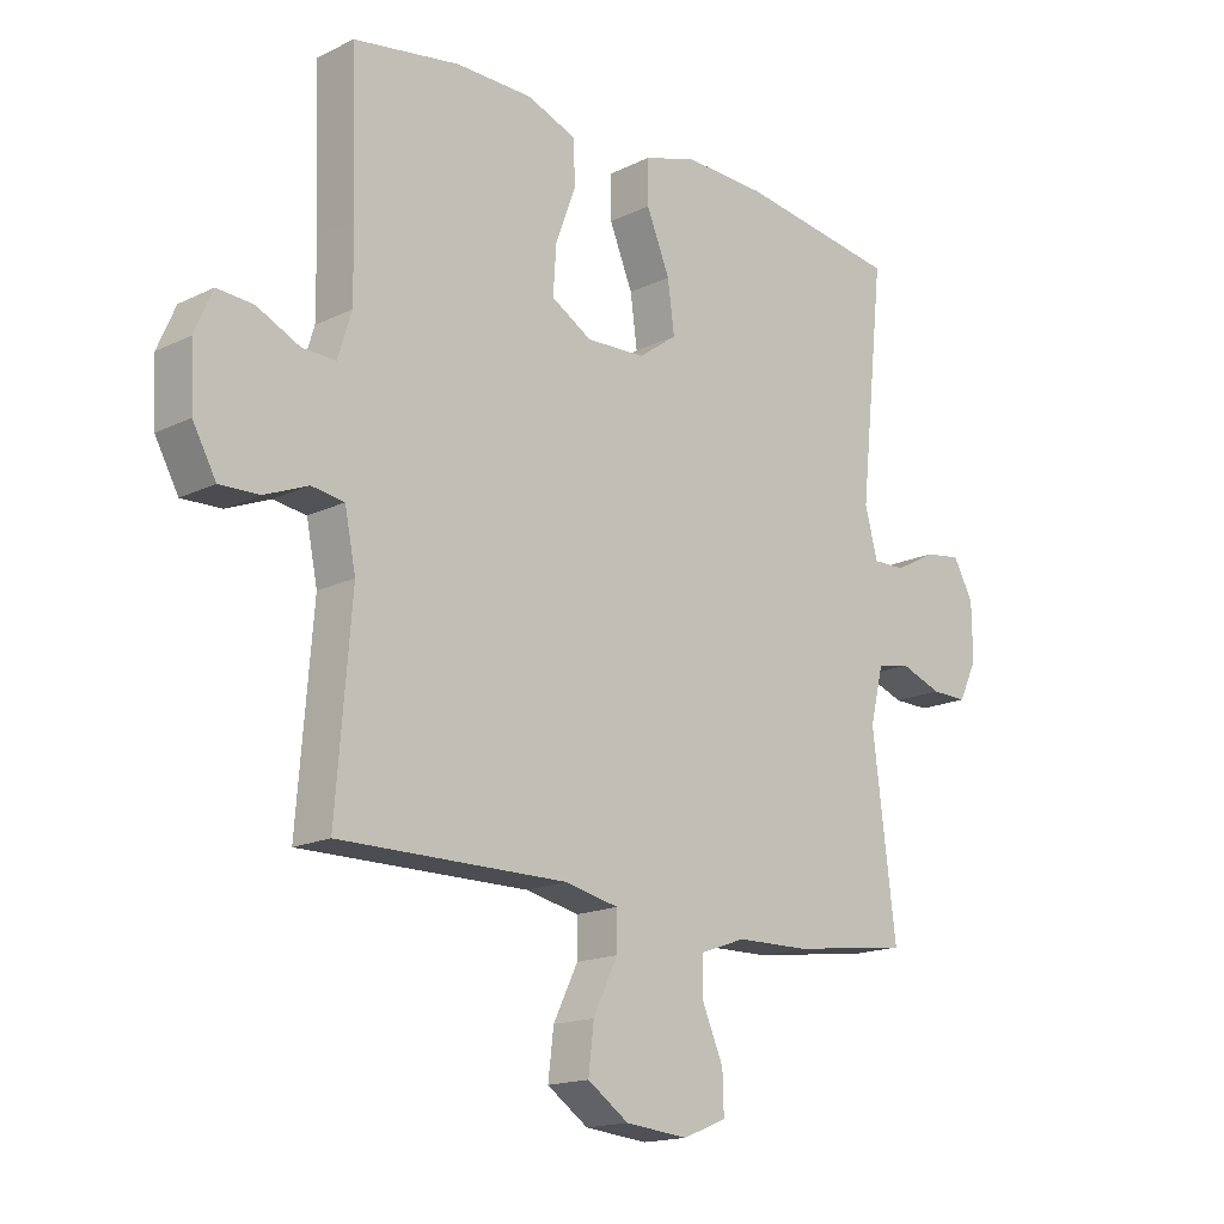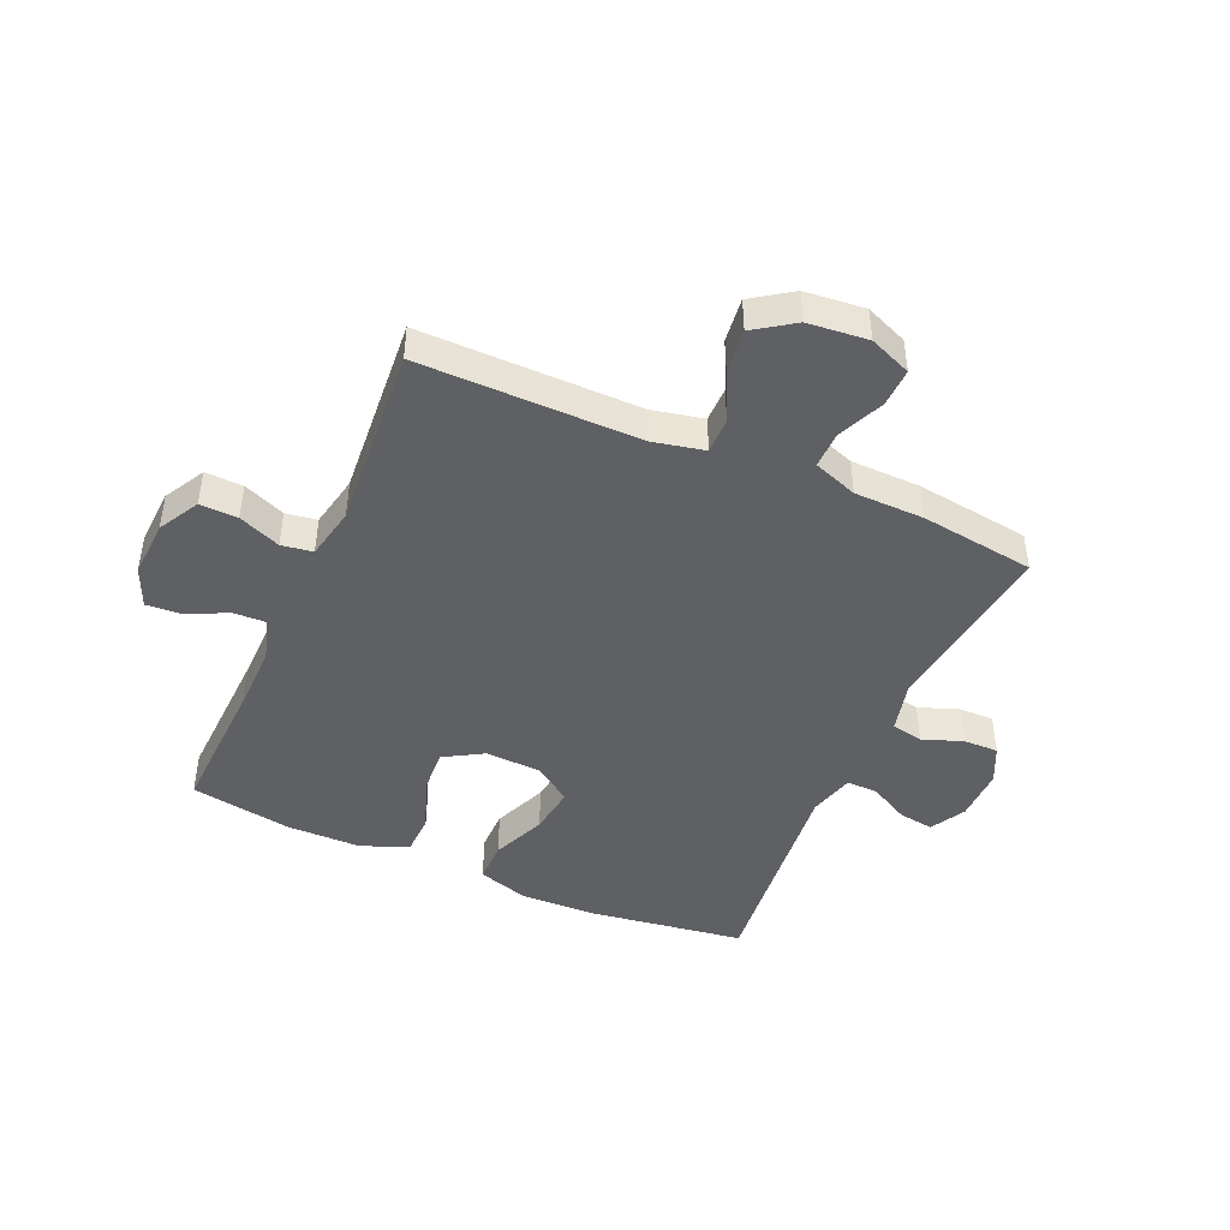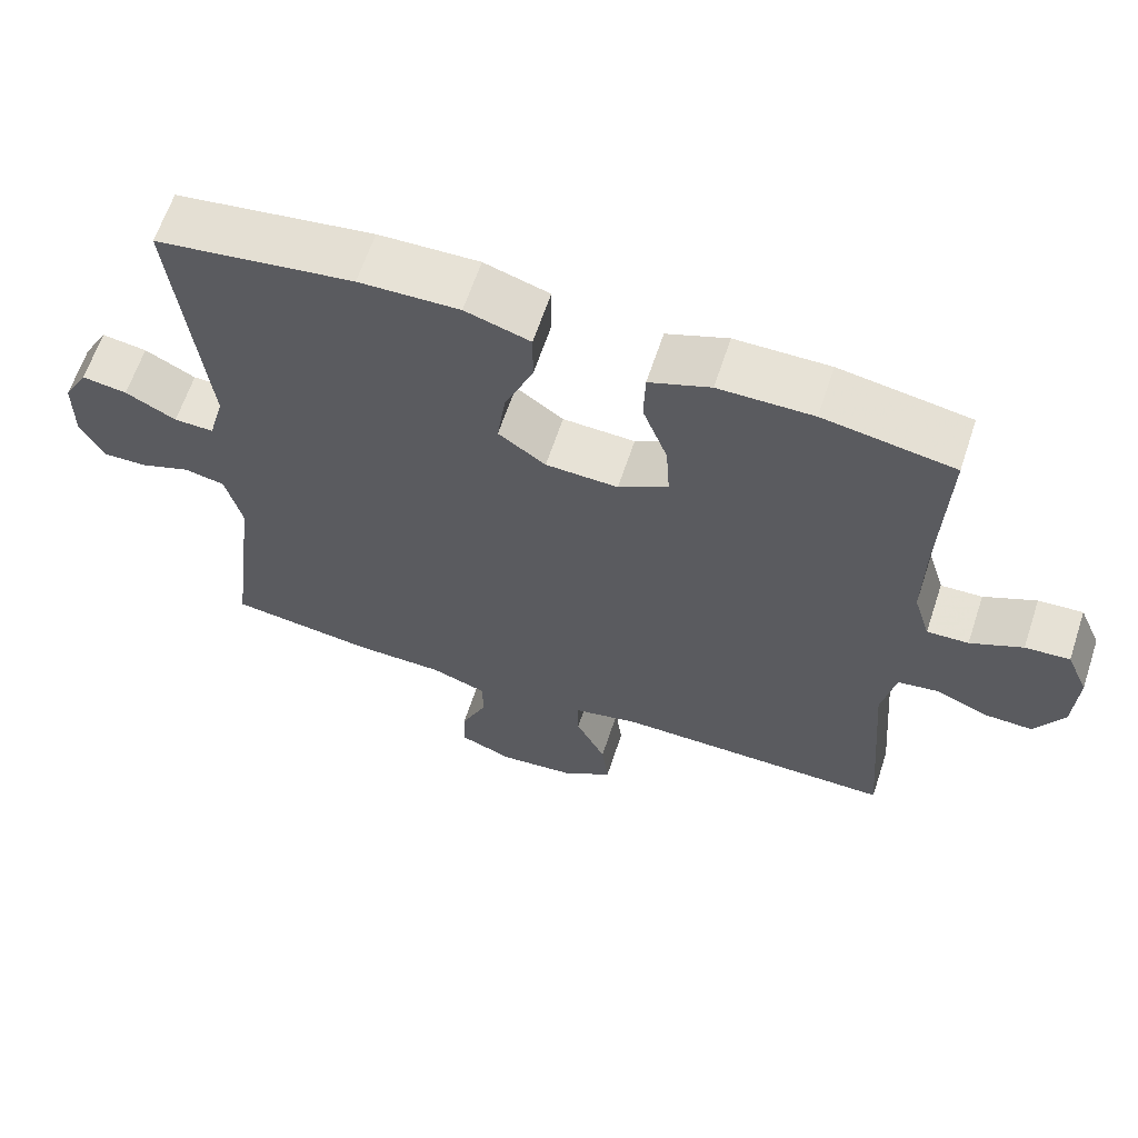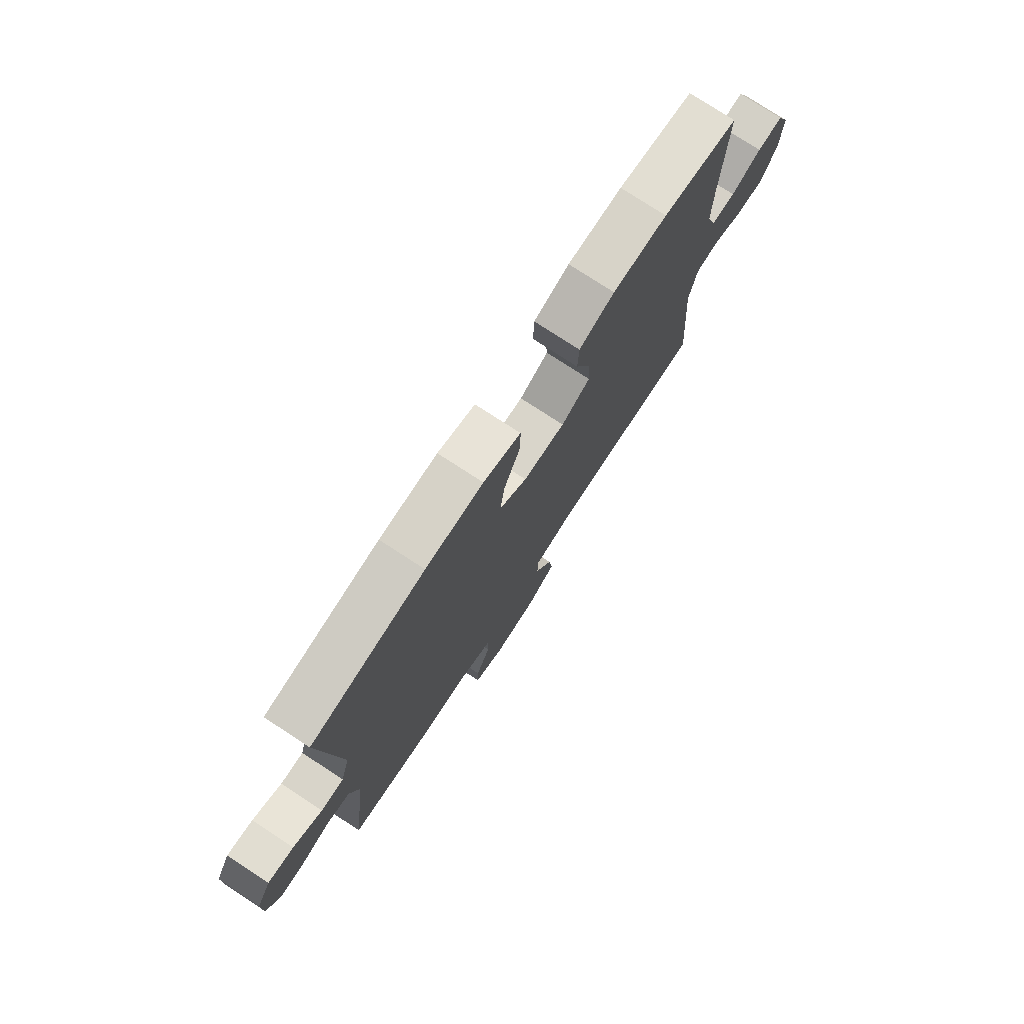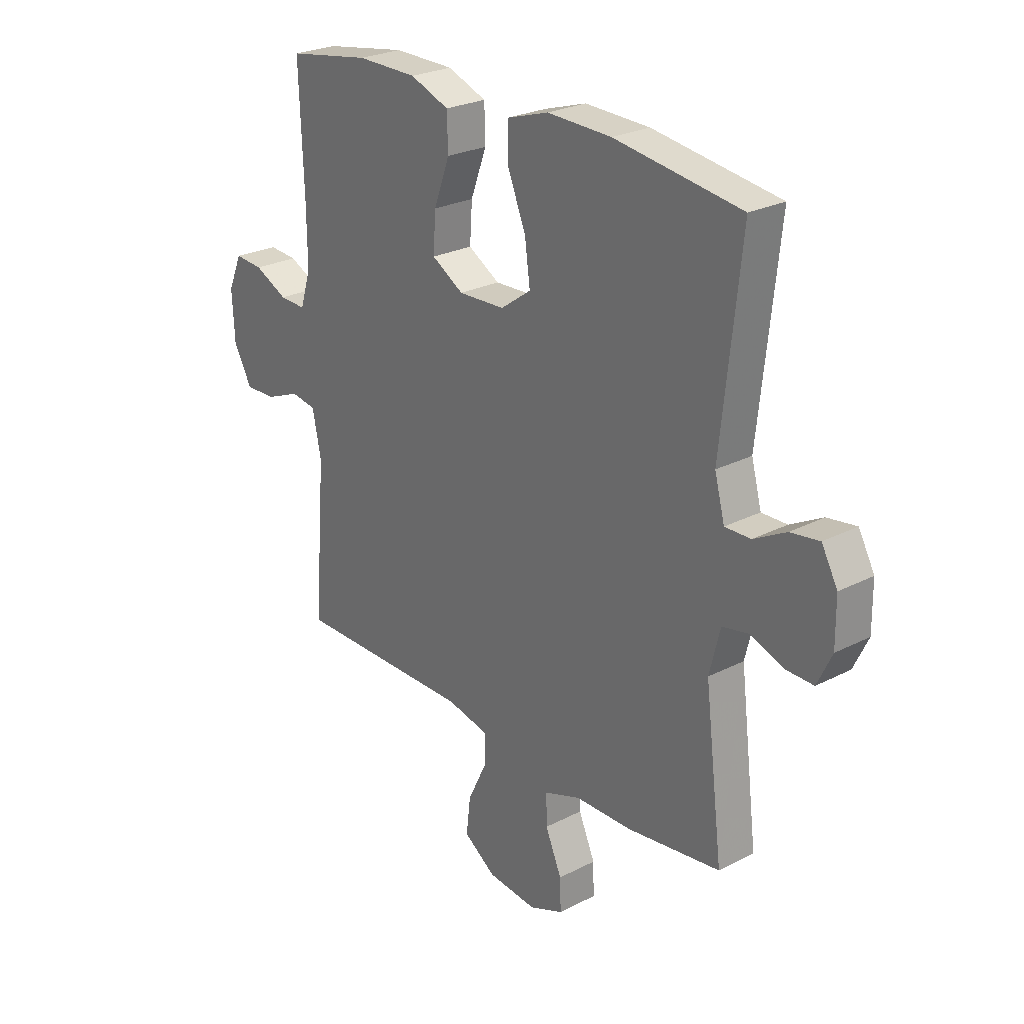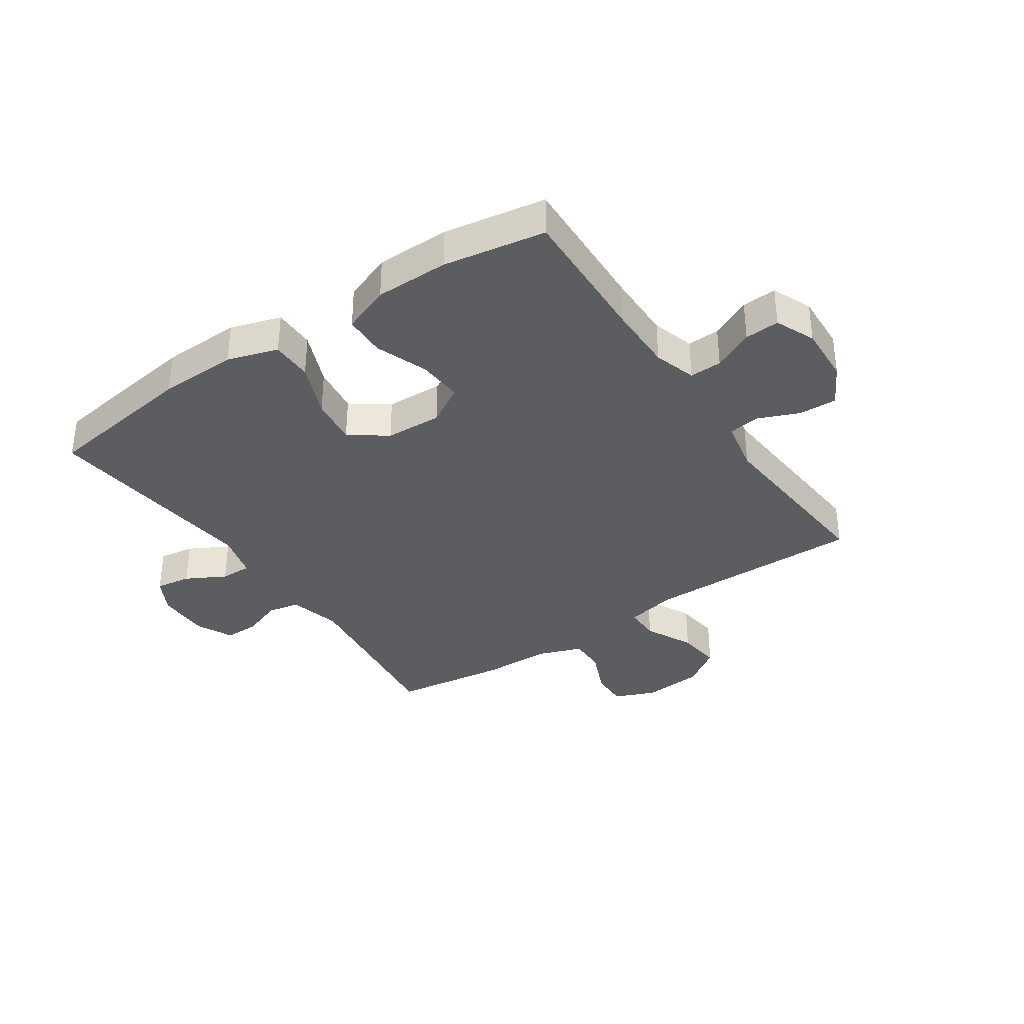
<metadata>
{"format":"obj","ext":"obj","renderer":"f3d","projection":"perspective","resolution":1024,"background":"white","views":[{"elev":-16.5,"azim":134.8,"up":"+Z"},{"elev":-44.7,"azim":156.2,"up":"+Y"},{"elev":63.4,"azim":18.3,"up":"+Z"},{"elev":76.7,"azim":-56.8,"up":"+Z"},{"elev":25.6,"azim":-129.5,"up":"+Z"},{"elev":-35.5,"azim":34.1,"up":"+Y"}]}
</metadata>
<code>
v -0.5 0.07 -0.5
v -0.462 0.07 -0.194
v -0.484 0.07 -0.105
v -0.538 0.07 -0.094
v -0.606 0.07 -0.119
v -0.665 0.07 -0.12
v -0.695 0.07 -0.057
v -0.694 0.07 0.034
v -0.661 0.07 0.094
v -0.601 0.07 0.085
v -0.534 0.07 0.049
v -0.481 0.07 0.048
v -0.46 0.07 0.126
v -0.5 0.07 0.5
v -0.238 0.07 0.538
v -0.105 0.07 0.542
v -0.019 0.07 0.515
v -0.019 0.07 0.444
v -0.057 0.07 0.352
v -0.068 0.07 0.27
v -0.005 0.07 0.225
v 0.091 0.07 0.221
v 0.157 0.07 0.26
v 0.152 0.07 0.337
v 0.119 0.07 0.426
v 0.121 0.07 0.497
v 0.202 0.07 0.528
v 0.327 0.07 0.529
v 0.5 0.07 0.5
v 0.491 0.07 0.262
v 0.49 0.07 0.146
v 0.512 0.07 0.074
v 0.567 0.07 0.076
v 0.636 0.07 0.109
v 0.695 0.07 0.113
v 0.724 0.07 0.046
v 0.719 0.07 -0.052
v 0.681 0.07 -0.121
v 0.617 0.07 -0.119
v 0.546 0.07 -0.09
v 0.493 0.07 -0.098
v 0.475 0.07 -0.187
v 0.5 0.07 -0.5
v 0.128 0.07 -0.498
v 0.041 0.07 -0.517
v 0.041 0.07 -0.577
v 0.081 0.07 -0.659
v 0.09 0.07 -0.734
v 0.023 0.07 -0.78
v -0.079 0.07 -0.79
v -0.15 0.07 -0.761
v -0.148 0.07 -0.696
v -0.114 0.07 -0.618
v -0.113 0.07 -0.555
v -0.188 0.07 -0.528
v -0.306 0.07 -0.526
v -0.5 0 -0.5
v -0.462 0 -0.194
v -0.484 0 -0.105
v -0.538 0 -0.094
v -0.606 0 -0.119
v -0.665 0 -0.12
v -0.695 0 -0.057
v -0.694 0 0.034
v -0.661 0 0.094
v -0.601 0 0.085
v -0.534 0 0.049
v -0.481 0 0.048
v -0.46 0 0.126
v -0.5 0 0.5
v -0.238 0 0.538
v -0.105 0 0.542
v -0.019 0 0.515
v -0.019 0 0.444
v -0.057 0 0.352
v -0.068 0 0.27
v -0.005 0 0.225
v 0.091 0 0.221
v 0.157 0 0.26
v 0.152 0 0.337
v 0.119 0 0.426
v 0.121 0 0.497
v 0.202 0 0.528
v 0.327 0 0.529
v 0.5 0 0.5
v 0.491 0 0.262
v 0.49 0 0.146
v 0.512 0 0.074
v 0.567 0 0.076
v 0.636 0 0.109
v 0.695 0 0.113
v 0.724 0 0.046
v 0.719 0 -0.052
v 0.681 0 -0.121
v 0.617 0 -0.119
v 0.546 0 -0.09
v 0.493 0 -0.098
v 0.475 0 -0.187
v 0.5 0 -0.5
v 0.128 0 -0.498
v 0.041 0 -0.517
v 0.041 0 -0.577
v 0.081 0 -0.659
v 0.09 0 -0.734
v 0.023 0 -0.78
v -0.079 0 -0.79
v -0.15 0 -0.761
v -0.148 0 -0.696
v -0.114 0 -0.618
v -0.113 0 -0.555
v -0.188 0 -0.528
v -0.306 0 -0.526
f 55 56 1 2
f 54 55 2 3
f 51 52 53
f 50 51 53
f 49 50 53
f 48 49 53
f 47 48 53
f 46 47 53
f 45 46 53 54
f 42 43 44
f 41 42 44 45
f 38 39 40
f 37 38 40
f 36 37 40
f 35 36 40
f 34 35 40
f 33 34 40
f 32 33 40 41
f 45 54 3
f 41 45 3
f 32 41 3
f 31 32 3
f 28 29 30
f 27 28 30
f 26 27 30
f 25 26 30
f 24 25 30
f 17 18 19
f 16 17 19
f 15 16 19
f 14 15 19
f 13 14 19
f 12 13 19 20
f 9 10 11
f 8 9 11
f 7 8 11
f 6 7 11
f 5 6 11
f 4 5 11
f 4 11 12
f 12 20 21
f 4 12 21
f 3 4 21
f 23 24 30 31
f 22 23 31
f 3 21 22 31
f 58 57 112 111
f 59 58 111 110
f 109 108 107
f 109 107 106
f 109 106 105
f 109 105 104
f 109 104 103
f 109 103 102
f 110 109 102 101
f 100 99 98
f 101 100 98 97
f 96 95 94
f 96 94 93
f 96 93 92
f 96 92 91
f 96 91 90
f 96 90 89
f 97 96 89 88
f 59 110 101
f 59 101 97
f 59 97 88
f 59 88 87
f 86 85 84
f 86 84 83
f 86 83 82
f 86 82 81
f 86 81 80
f 75 74 73
f 75 73 72
f 75 72 71
f 75 71 70
f 75 70 69
f 76 75 69 68
f 67 66 65
f 67 65 64
f 67 64 63
f 67 63 62
f 67 62 61
f 67 61 60
f 68 67 60
f 77 76 68
f 77 68 60
f 77 60 59
f 87 86 80 79
f 87 79 78
f 87 78 77 59
f 1 57 58 2
f 2 58 59 3
f 3 59 60 4
f 4 60 61 5
f 5 61 62 6
f 6 62 63 7
f 7 63 64 8
f 8 64 65 9
f 9 65 66 10
f 10 66 67 11
f 11 67 68 12
f 12 68 69 13
f 13 69 70 14
f 14 70 71 15
f 15 71 72 16
f 16 72 73 17
f 17 73 74 18
f 18 74 75 19
f 19 75 76 20
f 20 76 77 21
f 21 77 78 22
f 22 78 79 23
f 23 79 80 24
f 24 80 81 25
f 25 81 82 26
f 26 82 83 27
f 27 83 84 28
f 28 84 85 29
f 29 85 86 30
f 30 86 87 31
f 31 87 88 32
f 32 88 89 33
f 33 89 90 34
f 34 90 91 35
f 35 91 92 36
f 36 92 93 37
f 37 93 94 38
f 38 94 95 39
f 39 95 96 40
f 40 96 97 41
f 41 97 98 42
f 42 98 99 43
f 43 99 100 44
f 44 100 101 45
f 45 101 102 46
f 46 102 103 47
f 47 103 104 48
f 48 104 105 49
f 49 105 106 50
f 50 106 107 51
f 51 107 108 52
f 52 108 109 53
f 53 109 110 54
f 54 110 111 55
f 55 111 112 56
f 56 112 57 1

</code>
